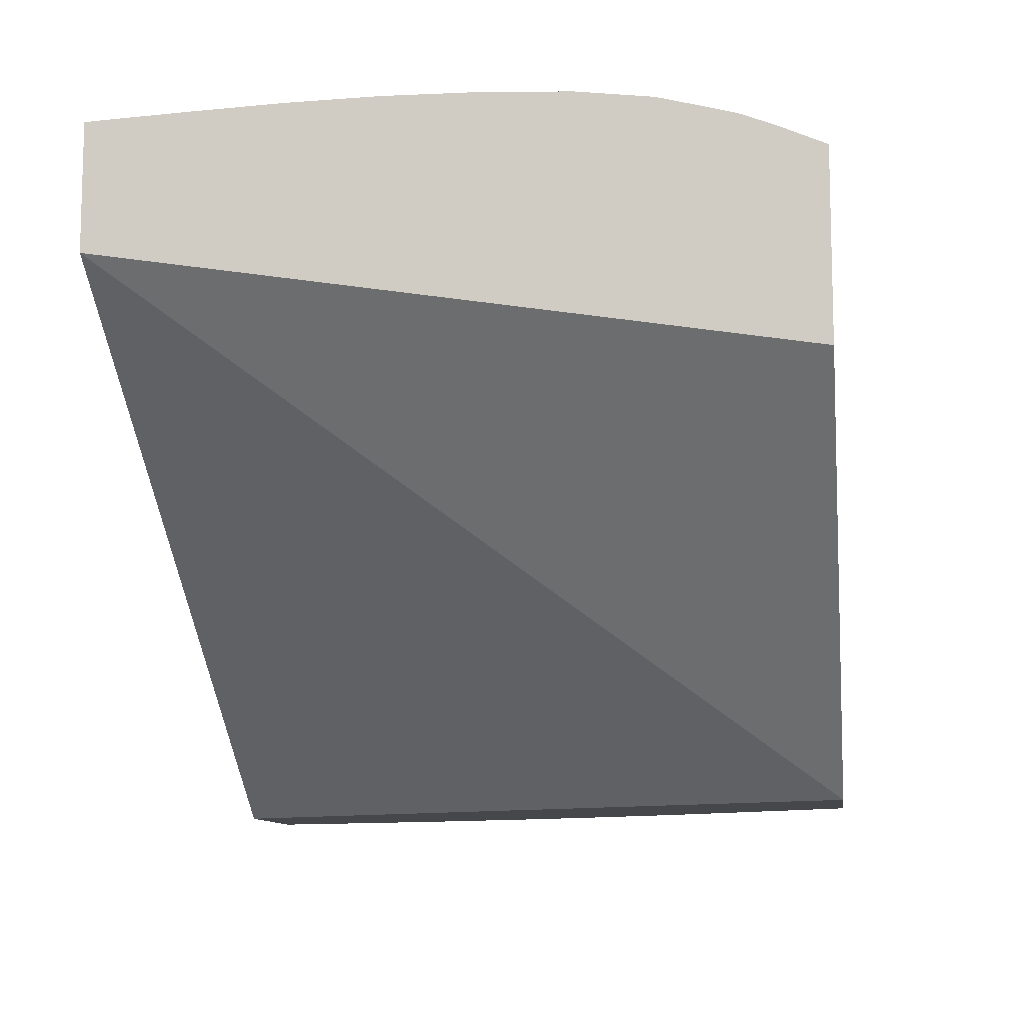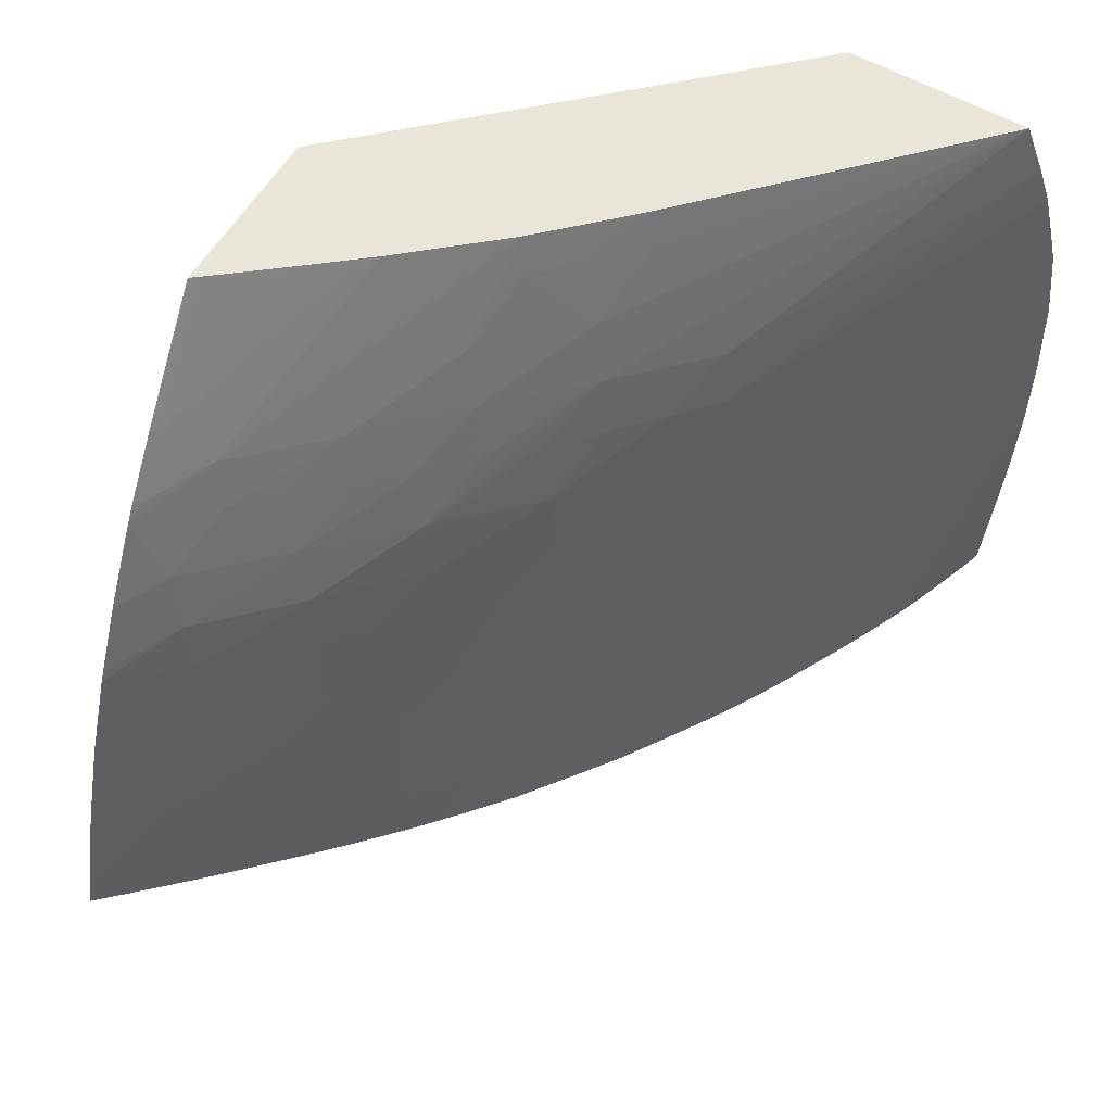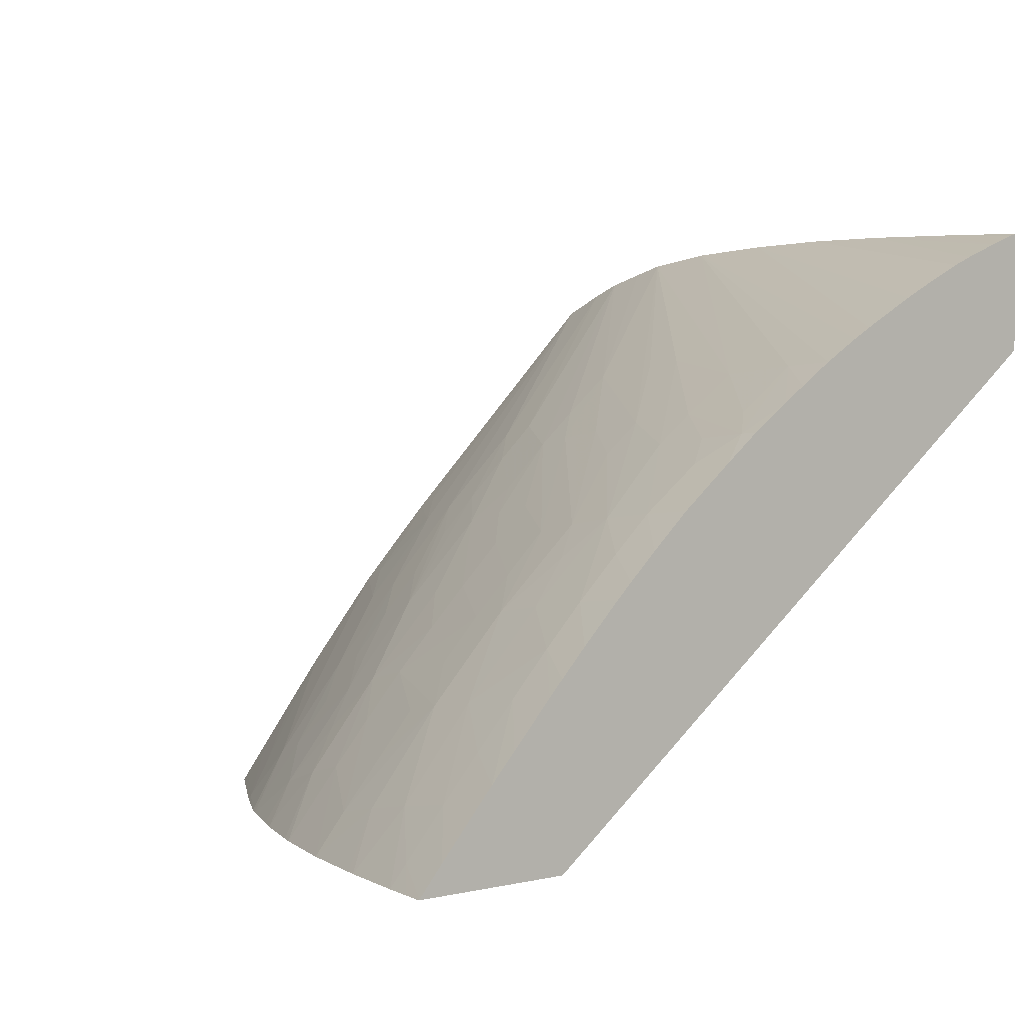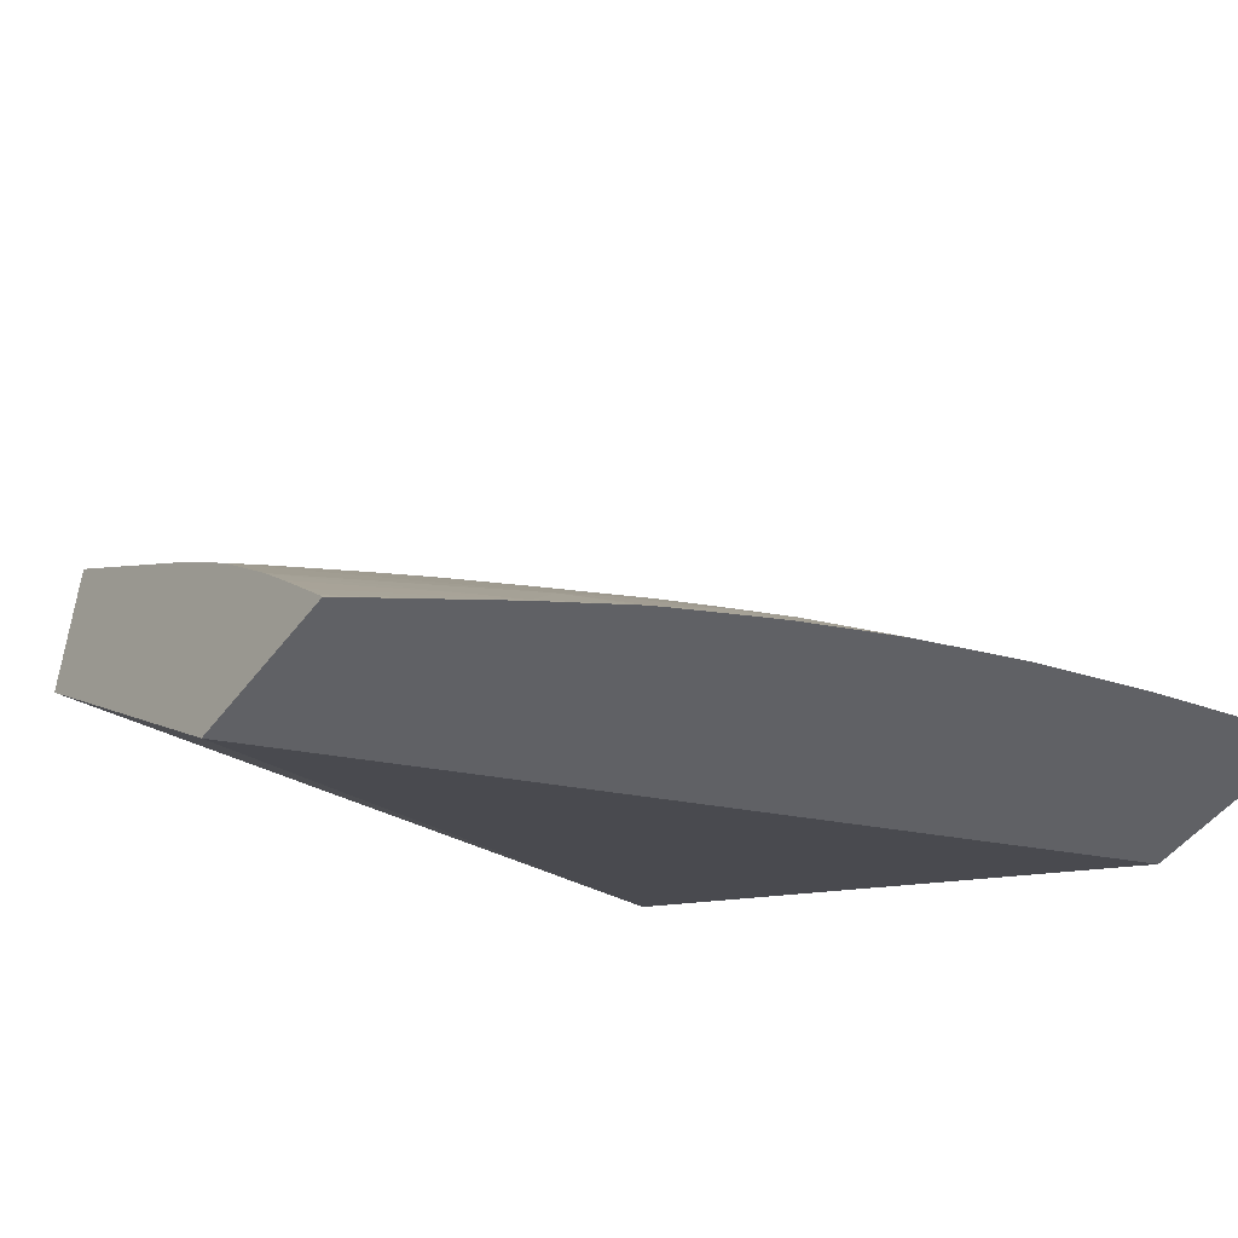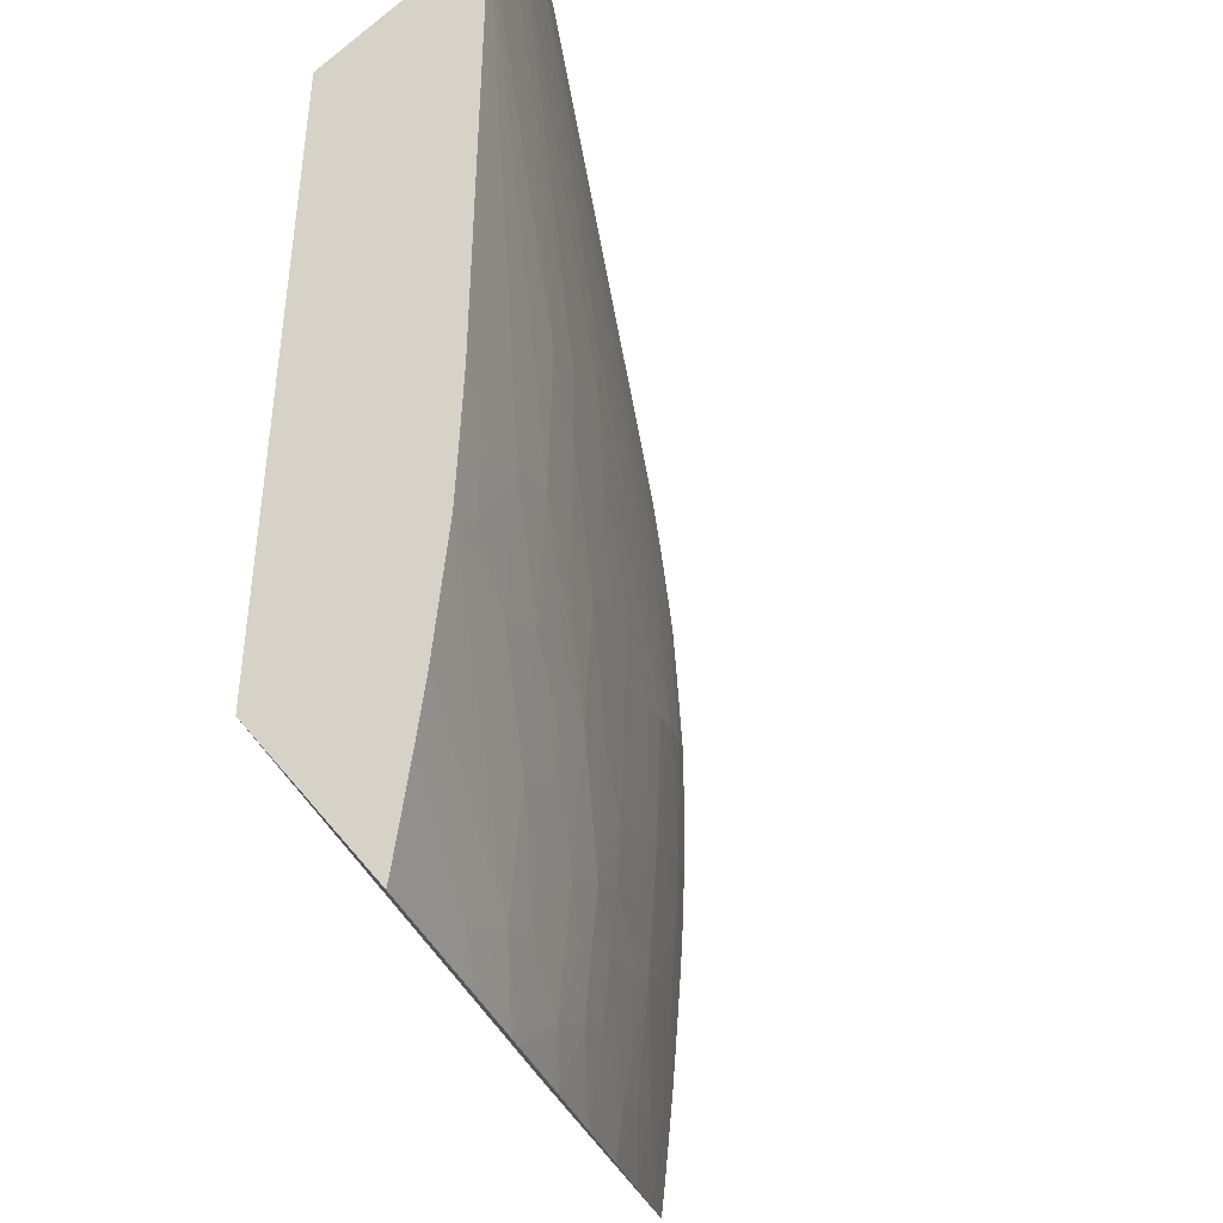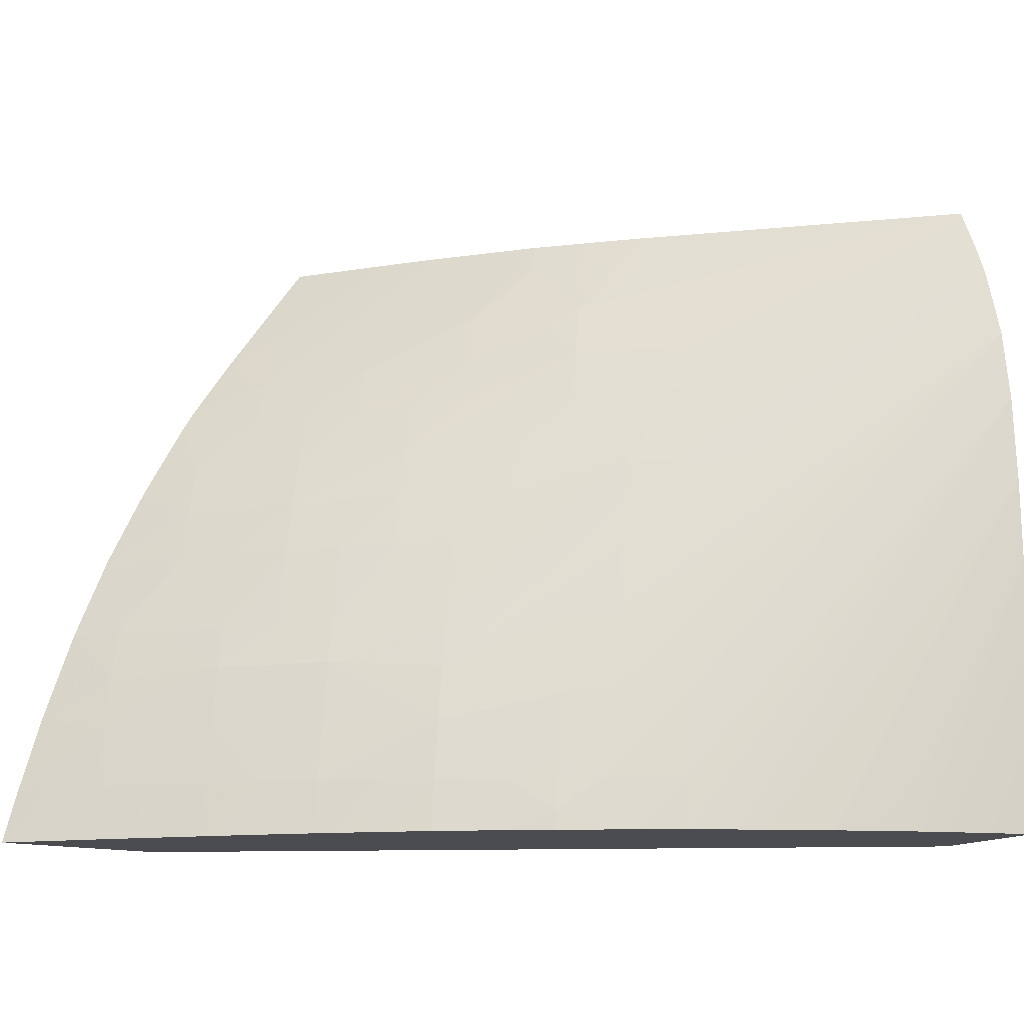
<metadata>
{"format":"obj","ext":"obj","renderer":"f3d","projection":"perspective","resolution":1024,"background":"white","views":[{"elev":-10.2,"azim":-82.1,"up":"+Y"},{"elev":57.9,"azim":120.5,"up":"+Z"},{"elev":1.3,"azim":136.9,"up":"+Y"},{"elev":-49.9,"azim":53.9,"up":"+Y"},{"elev":78.1,"azim":48.6,"up":"+Z"},{"elev":-14.7,"azim":148.3,"up":"+Z"}]}
</metadata>
<code>
v -0.0007608 0.1355 0.03117
v 0.004053 0.1289 0.04047
v -0.0007608 0.134 0.04047
v -0.0007608 0.1372 0.03117
v 0.008547 0.1289 0.03117
v 0.006411 0.1289 0.04047
v -0.0007608 0.1365 0.04047
v -0.0007608 0.1372 0.03128
v -0.0006474 0.1372 0.03117
v 0.01082 0.1289 0.03117
v 0.00682 0.1289 0.03988
v 0.00633 0.129 0.04047
v -0.0007608 0.1367 0.03982
v 0.002746 0.1331 0.04047
v 0.002894 0.1332 0.04
v 0.003716 0.1329 0.0392
v 0.003935 0.1331 0.03843
v 0.002751 0.1343 0.03839
v -0.0007608 0.1373 0.03251
v -0.0002085 0.137 0.03117
v 0.01082 0.1289 0.03117
v 0.01074 0.1289 0.03149
v 0.007539 0.1289 0.03884
v 0.007563 0.1289 0.03874
v 0.00603 0.1294 0.0404
v 0.00601 0.1294 0.04047
v -0.0007608 0.1369 0.0394
v 0.00292 0.1344 0.03769
v 0.003319 0.1325 0.04047
v 0.003379 0.1326 0.04028
v 0.003471 0.1327 0.04
v 0.003562 0.1326 0.04
v 0.004036 0.1321 0.04
v 0.004863 0.1317 0.03919
v 0.004214 0.1326 0.03892
v 0.004701 0.1327 0.03769
v 0.004122 0.1333 0.03769
v 0.005083 0.132 0.03842
v 0.005288 0.1322 0.03769
v 0.006065 0.1318 0.03691
v 0.003497 0.1339 0.03769
v -0.0007608 0.1373 0.03375
v 0.0003653 0.1368 0.03117
v 0.01048 0.1292 0.03117
v 0.009808 0.1298 0.03191
v 0.01039 0.1291 0.03191
v 0.01063 0.1289 0.03191
v 0.007597 0.1289 0.03875
v 0.00819 0.1289 0.03785
v 0.007323 0.1296 0.03829
v 0.007067 0.1293 0.03906
v 0.005464 0.1301 0.04047
v -0.0007608 0.137 0.03884
v 0.003731 0.1341 0.03653
v 0.003154 0.1346 0.03653
v 0.002431 0.1352 0.03653
v 0.003886 0.1319 0.04047
v 0.006213 0.1308 0.03836
v 0.004891 0.1329 0.03685
v 0.006405 0.131 0.03769
v 0.005865 0.1316 0.03769
v 0.007198 0.1306 0.0369
v 0.007395 0.1308 0.03613
v 0.006231 0.132 0.03614
v 0.004469 0.1335 0.03649
v -0.0007608 0.1373 0.03496
v 0.0006964 0.1366 0.03117
v 0.009899 0.1299 0.03117
v 0.009698 0.1301 0.03117
v 0.009257 0.1303 0.03191
v 0.008559 0.1308 0.03284
v 0.009696 0.1297 0.03275
v 0.01033 0.1289 0.03296
v 0.00831 0.1289 0.03764
v 0.008132 0.129 0.03776
v 0.007504 0.1298 0.03769
v 0.004962 0.1307 0.04047
v 0.005011 0.1306 0.04047
v -0.0007608 0.1372 0.03838
v 0.005045 0.1331 0.03608
v 0.005186 0.1332 0.03537
v 0.005979 0.1329 0.03422
v 0.003833 0.1342 0.03594
v 0.00396 0.1343 0.03517
v 0.004109 0.1344 0.03422
v 0.006983 0.1304 0.03769
v 0.005764 0.1327 0.03537
v 0.006387 0.1321 0.03537
v 0.008321 0.1294 0.03683
v 0.007858 0.1301 0.03648
v 0.006965 0.1316 0.03537
v 0.008512 0.1296 0.03606
v 0.008658 0.1298 0.03537
v 0.008126 0.1304 0.03537
v 0.007548 0.131 0.03537
v -0.0007608 0.1373 0.03614
v 0.001801 0.1361 0.03117
v 0.001274 0.1364 0.03117
v 0.0006953 0.1367 0.03191
v 0.00934 0.1304 0.03117
v 0.008679 0.131 0.03191
v 0.008452 0.1307 0.03361
v 0.008105 0.1315 0.03191
v 0.007403 0.132 0.03284
v 0.007295 0.1319 0.03361
v 0.009577 0.1295 0.03352
v 0.01028 0.1289 0.03312
v 0.008758 0.1289 0.03681
v -0.0007608 0.1373 0.03738
v 0.002595 0.1353 0.03537
v 0.002674 0.1353 0.03476
v 0.003416 0.1351 0.03306
v 0.006608 0.1323 0.03422
v 0.006102 0.133 0.03349
v 0.004687 0.1339 0.03422
v 0.006216 0.1331 0.03272
v 0.004841 0.1341 0.03306
v 0.007185 0.1318 0.03422
v 0.008928 0.1289 0.03649
v 0.008824 0.129 0.03648
v 0.009365 0.1289 0.03557
v 0.009449 0.1289 0.03538
v 0.009912 0.1289 0.03422
v 0.009456 0.1294 0.03422
v 0.008878 0.13 0.03422
v 0.008342 0.1306 0.03422
v 0.007763 0.1312 0.03422
v 0.002675 0.1357 0.03117
v 0.008762 0.131 0.03117
v 0.007526 0.1321 0.03191
v 0.008553 0.1312 0.03117
v 0.008176 0.1316 0.03117
v 0.006679 0.1326 0.03311
v 0.006755 0.1325 0.03317
v 0.00351 0.1351 0.03191
v 0.003555 0.1352 0.03117
v 0.002978 0.1355 0.03117
v 0.004263 0.1345 0.03306
v 0.004496 0.1345 0.03185
v 0.006886 0.1327 0.03191
v 0.006307 0.1332 0.03191
v 0.004936 0.1341 0.0322
v 0.007599 0.1321 0.03117
v 0.005013 0.1342 0.03143
v 0.004446 0.1346 0.03117
v 0.004084 0.1348 0.03117
v 0.007364 0.1324 0.03117
v 0.006948 0.1327 0.03117
v 0.00637 0.1332 0.03117
v 0.005466 0.1338 0.03185
v 0.005032 0.1342 0.03117
v 0.005574 0.1338 0.03117
f 1 2 3
f 1 3 7
f 1 7 13
f 1 13 27
f 1 27 53
f 1 53 79
f 1 79 109
f 1 109 96
f 1 96 66
f 1 66 42
f 1 42 19
f 1 19 8
f 1 8 4
f 1 4 9
f 1 9 20
f 1 20 43
f 1 43 67
f 1 67 98
f 1 98 97
f 1 97 128
f 1 128 137
f 1 137 136
f 1 136 146
f 1 146 145
f 1 145 151
f 1 151 152
f 1 152 149
f 1 149 148
f 1 148 147
f 1 147 143
f 1 143 132
f 1 132 131
f 1 131 129
f 1 129 100
f 1 100 69
f 1 69 68
f 1 68 44
f 1 44 21
f 1 21 10
f 1 10 5
f 1 5 2
f 2 5 10
f 2 10 22
f 2 22 47
f 2 47 73
f 2 73 107
f 2 107 123
f 2 123 122
f 2 122 121
f 2 121 119
f 2 119 108
f 2 108 74
f 2 74 49
f 2 49 48
f 2 48 23
f 2 23 11
f 2 11 6
f 2 6 12
f 2 12 26
f 2 26 52
f 2 52 78
f 2 78 77
f 2 77 57
f 2 57 29
f 2 29 14
f 2 14 7
f 2 7 3
f 4 8 9
f 6 11 12
f 7 14 15
f 7 15 16
f 7 16 17
f 7 17 18
f 7 18 13
f 8 19 9
f 9 19 20
f 10 21 22
f 11 23 24
f 11 24 12
f 12 25 26
f 12 24 25
f 13 18 28
f 13 28 27
f 14 29 30
f 14 30 31
f 14 31 16
f 14 16 15
f 16 32 33
f 16 33 34
f 16 34 35
f 16 35 17
f 16 31 32
f 17 36 37
f 17 37 18
f 17 35 38
f 17 38 39
f 17 39 40
f 17 40 36
f 18 41 28
f 18 37 41
f 19 42 20
f 20 42 43
f 21 44 45
f 21 45 46
f 21 46 22
f 22 46 47
f 23 48 24
f 24 48 49
f 24 49 50
f 24 50 51
f 24 51 25
f 25 51 52
f 25 52 26
f 27 28 54
f 27 54 55
f 27 55 56
f 27 56 53
f 28 41 54
f 29 57 30
f 30 57 33
f 30 33 32
f 30 32 31
f 33 57 34
f 34 38 35
f 34 57 58
f 34 58 38
f 36 40 37
f 37 40 59
f 37 59 41
f 38 58 60
f 38 60 61
f 38 61 39
f 39 61 40
f 40 61 62
f 40 62 63
f 40 63 64
f 40 64 59
f 41 59 65
f 41 65 54
f 42 66 67
f 42 67 43
f 44 68 45
f 45 68 69
f 45 69 70
f 45 70 71
f 45 71 72
f 45 72 46
f 46 72 47
f 47 72 73
f 49 74 75
f 49 75 50
f 50 75 76
f 50 76 58
f 50 58 57
f 50 57 77
f 50 77 78
f 50 78 51
f 51 78 52
f 53 56 79
f 54 65 80
f 54 80 81
f 54 81 82
f 54 82 83
f 54 83 55
f 55 83 56
f 56 83 84
f 56 84 85
f 56 85 79
f 58 76 86
f 58 86 60
f 59 87 80
f 59 80 65
f 59 64 88
f 59 88 87
f 60 86 62
f 60 62 61
f 62 86 76
f 62 76 89
f 62 89 90
f 62 90 63
f 63 91 64
f 63 90 92
f 63 92 93
f 63 93 94
f 63 94 95
f 63 95 91
f 64 91 88
f 66 96 97
f 66 97 98
f 66 98 99
f 66 99 67
f 67 99 98
f 69 100 101
f 69 101 70
f 70 101 71
f 71 102 72
f 71 101 103
f 71 103 104
f 71 104 105
f 71 105 102
f 72 106 73
f 72 102 106
f 73 106 107
f 74 89 75
f 74 108 89
f 75 89 76
f 79 85 110
f 79 110 111
f 79 111 112
f 79 112 109
f 80 87 81
f 81 87 82
f 82 113 105
f 82 105 114
f 82 114 83
f 82 87 113
f 83 114 84
f 84 114 115
f 84 115 85
f 85 115 116
f 85 116 117
f 85 117 111
f 85 111 110
f 87 88 113
f 88 91 118
f 88 118 113
f 89 108 119
f 89 119 120
f 89 120 92
f 89 92 90
f 91 95 118
f 92 120 119
f 92 119 121
f 92 121 122
f 92 122 93
f 93 122 123
f 93 123 124
f 93 124 94
f 94 124 125
f 94 125 126
f 94 126 95
f 95 126 102
f 95 102 127
f 95 127 118
f 96 109 128
f 96 128 97
f 100 129 101
f 101 129 103
f 102 126 125
f 102 125 124
f 102 124 106
f 102 105 127
f 103 130 104
f 103 129 131
f 103 131 132
f 103 132 130
f 104 116 133
f 104 133 134
f 104 134 105
f 104 130 116
f 105 134 114
f 105 113 118
f 105 118 127
f 106 124 123
f 106 123 107
f 109 112 135
f 109 135 136
f 109 136 137
f 109 137 128
f 111 117 138
f 111 138 112
f 112 138 139
f 112 139 135
f 114 134 133
f 114 133 116
f 114 116 115
f 116 130 140
f 116 140 141
f 116 141 117
f 117 142 138
f 117 141 142
f 130 132 143
f 130 143 140
f 135 139 144
f 135 144 145
f 135 145 146
f 135 146 136
f 138 142 144
f 138 144 139
f 140 147 148
f 140 148 141
f 140 143 147
f 141 149 150
f 141 150 142
f 141 148 149
f 142 150 144
f 144 151 145
f 144 150 152
f 144 152 151
f 149 152 150

</code>
